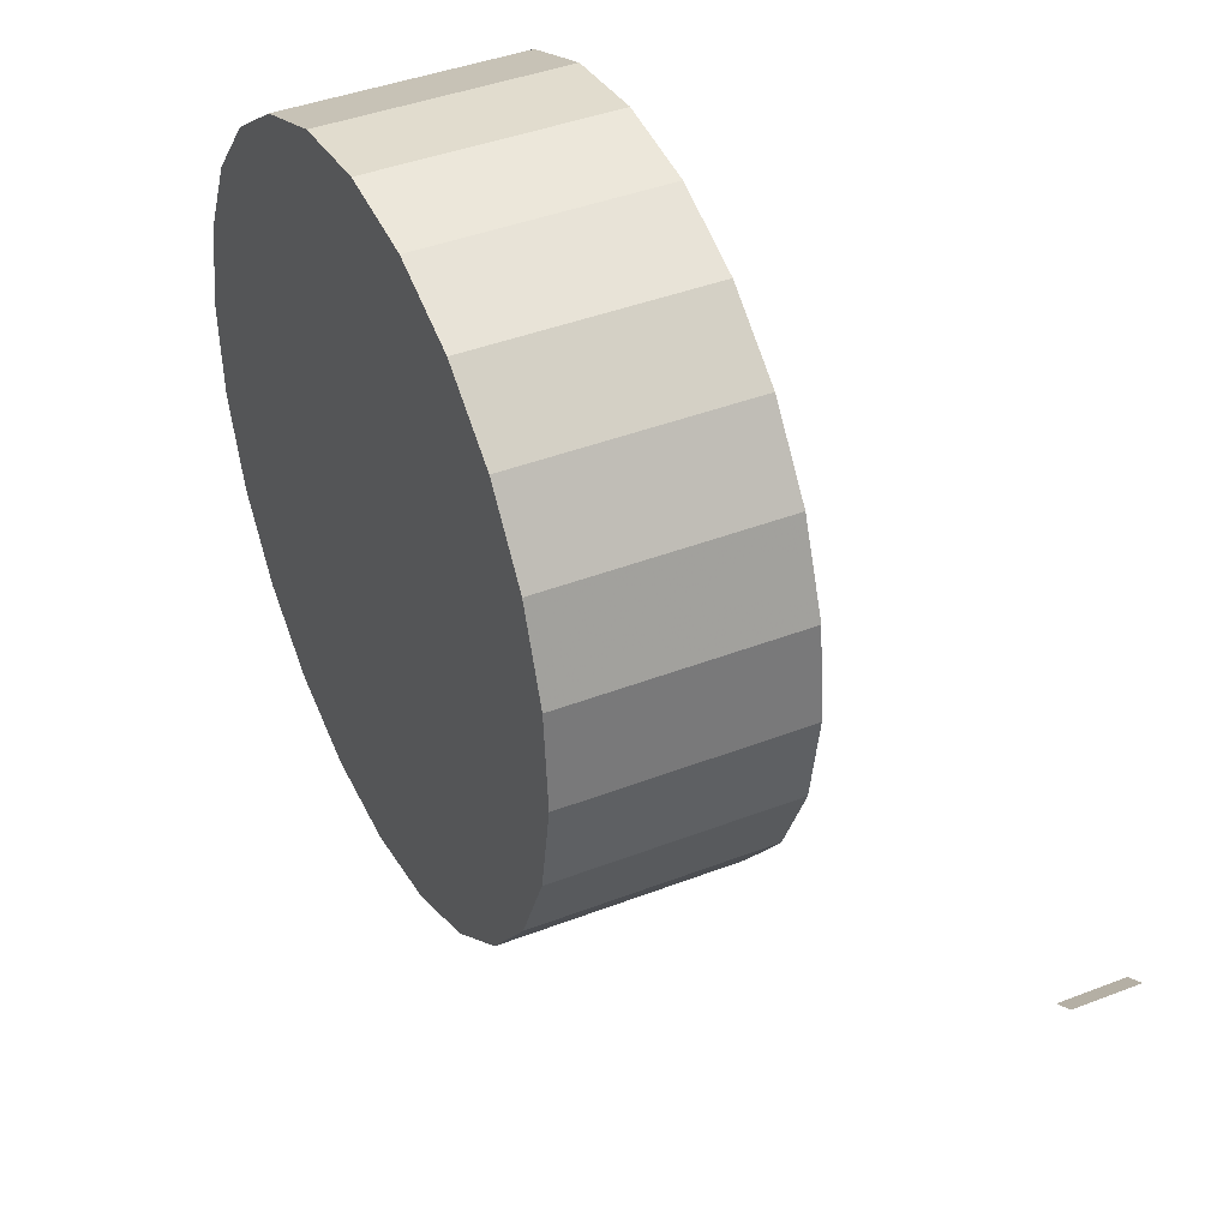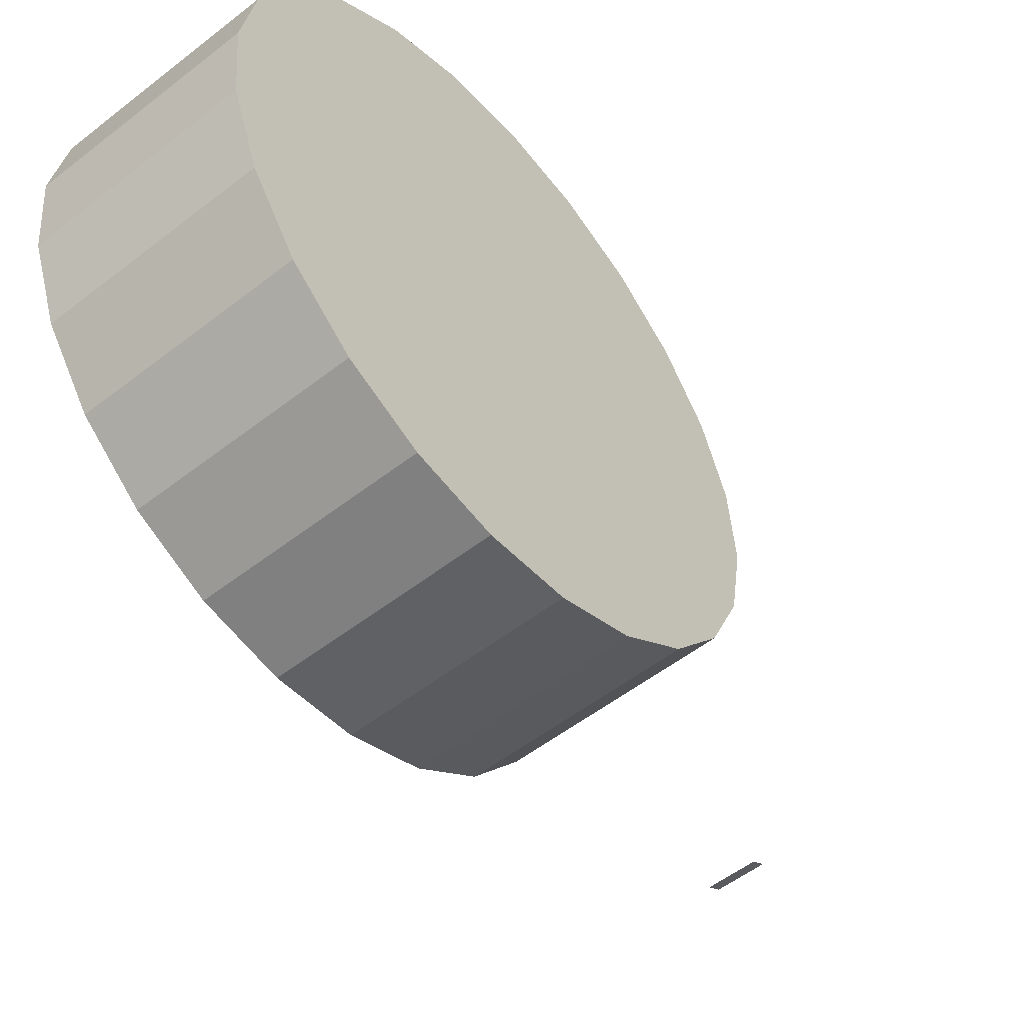
<metadata>
{"format":"obj","ext":"obj","renderer":"f3d","projection":"perspective","resolution":1024,"background":"white","views":[{"elev":39.6,"azim":147.0,"up":"+Y"},{"elev":-53.6,"azim":32.7,"up":"+Y"}]}
</metadata>
<code>
v -0.009291 -0.0009511 -0.06554
v -0.01111 0.005971 -0.06704
v -0.01103 -0.001024 -0.06768
v -0.009365 0.005546 -0.06494
v -0.007721 -0.0008728 -0.06327
v -0.00779 0.005088 -0.06272
v -0.006331 -0.0007891 -0.06088
v -0.006392 0.004601 -0.06039
v -0.005126 -0.000701 -0.0584
v -0.005181 0.004087 -0.05796
v -0.004116 -0.0006088 -0.05583
v -0.004163 0.003548 -0.05545
v -0.003304 -0.0005129 -0.0532
v -0.003344 0.002989 -0.05287
v -0.002698 -0.0004137 -0.0505
v -0.00273 0.002413 -0.05024
v -0.002299 -0.0003125 -0.04777
v -0.002323 0.001822 -0.04758
v -0.00211 -0.0002094 -0.04502
v -0.002126 0.001221 -0.04489
v -0.002133 -0.000105 -0.04226
v -0.002141 0.0006124 -0.0422
v -0.002367 1.2e-07 -0.03951
v -0.002172 0.001288 -0.04195
v -0.002223 0.001875 -0.04153
v -0.00229 0.00374 -0.04357
v -0.002188 0.002568 -0.04439
v -0.002567 0.005582 -0.04561
v -0.002415 0.003832 -0.04684
v -0.003053 0.007391 -0.04764
v -0.002851 0.005075 -0.04926
v -0.003745 0.009158 -0.04964
v -0.003495 0.006288 -0.05166
v -0.004638 0.01087 -0.05162
v -0.004341 0.007464 -0.05401
v -0.005728 0.01252 -0.05354
v -0.005386 0.008596 -0.0563
v -0.007008 0.01409 -0.05541
v -0.006623 0.009677 -0.05852
v -0.008471 0.01559 -0.05722
v -0.008045 0.0107 -0.06065
v -0.01011 0.01699 -0.05895
v -0.009644 0.01166 -0.06269
v -0.01191 0.01829 -0.06058
v -0.01141 0.01256 -0.06461
v -0.01386 0.01948 -0.06213
v -0.01333 0.01338 -0.06642
v -0.0148 -0.02535 -0.05453
v -0.01405 -0.02103 -0.06059
v -0.01347 -0.01527 -0.06534
v -0.01308 -0.008468 -0.06844
v -0.01293 -0.001091 -0.06969
v -0.01301 0.00636 -0.069
v -0.01117 -0.007949 -0.06651
v -0.01154 -0.01433 -0.0636
v -0.01209 -0.01974 -0.05915
v -0.01279 -0.0238 -0.05346
v -0.0136 -0.02624 -0.04692
v -0.01567 -0.02795 -0.04757
v -0.01658 -0.02865 -0.04017
v -0.01749 -0.02739 -0.03285
v -0.01832 -0.02426 -0.0261
v -0.0161 -0.02278 -0.02677
v -0.01531 -0.02571 -0.03311
v -0.01327 -0.02388 -0.03342
v -0.014 -0.02115 -0.02754
v -0.01676 -0.01829 -0.02141
v -0.01461 -0.01699 -0.02256
v -0.01508 -0.01166 -0.01881
v -0.01726 -0.01256 -0.01738
v -0.01903 -0.01948 -0.02039
v -0.01956 -0.01338 -0.01609
v -0.01988 -0.00636 -0.01352
v -0.01756 -0.00597 -0.01495
v -0.01536 -0.005545 -0.01656
v -0.01329 -0.005088 -0.01833
v -0.01303 -0.0107 -0.0204
v -0.01136 -0.004601 -0.02025
v -0.01113 -0.009677 -0.02212
v -0.009596 -0.004087 -0.02231
v -0.00939 -0.008596 -0.02397
v -0.007996 -0.003548 -0.0245
v -0.007818 -0.007464 -0.02594
v -0.006574 -0.002989 -0.0268
v -0.006424 -0.006288 -0.02801
v -0.005336 -0.002413 -0.0292
v -0.005215 -0.005075 -0.03017
v -0.004292 -0.001822 -0.03168
v -0.0042 -0.003832 -0.03242
v -0.003445 -0.001221 -0.03424
v -0.003384 -0.002567 -0.03474
v -0.002802 -0.0006121 -0.03686
v -0.002772 -0.001288 -0.0371
v -0.002811 0.000105 -0.03679
v -0.002796 0.0008152 -0.03691
v -0.002759 0.00147 -0.03721
v -0.002702 0.002024 -0.03767
v -0.00263 0.00244 -0.03825
v -0.002547 0.00269 -0.03892
v -0.002936 0.005365 -0.03835
v -0.003101 0.004866 -0.03702
v -0.003246 0.004036 -0.03585
v -0.003358 0.00293 -0.03494
v -0.003432 0.001625 -0.03435
v -0.003462 0.0002094 -0.03411
v -0.004316 0.0003127 -0.03149
v -0.005369 0.000414 -0.02893
v -0.006614 0.0005129 -0.02647
v -0.008044 0.0006088 -0.02411
v -0.00965 0.000701 -0.02187
v -0.01142 0.0007893 -0.01975
v -0.01335 0.0008728 -0.01778
v -0.01543 0.0009513 -0.01596
v -0.01764 0.001024 -0.01431
v -0.01997 0.001091 -0.01283
v -0.01457 0.02426 -0.05641
v -0.01257 0.02278 -0.05522
v -0.01072 0.02115 -0.05396
v -0.009037 0.01941 -0.05265
v -0.00752 0.01755 -0.05128
v -0.006183 0.01559 -0.04987
v -0.005033 0.01354 -0.04843
v -0.004077 0.0114 -0.04696
v -0.003321 0.009204 -0.04547
v -0.00277 0.006951 -0.04397
v -0.002426 0.004657 -0.04247
v -0.002291 0.002335 -0.04098
v -0.002372 0.002636 -0.04033
v -0.002586 0.005256 -0.04118
v -0.002459 0.002757 -0.03963
v -0.00276 0.005498 -0.03977
v -0.003269 0.008207 -0.03994
v -0.003531 0.008008 -0.03782
v -0.003778 0.007263 -0.03583
v -0.003993 0.006024 -0.03409
v -0.004162 0.004374 -0.03273
v -0.004272 0.002426 -0.03184
v -0.00531 0.003212 -0.02941
v -0.006541 0.00398 -0.02706
v -0.007958 0.004724 -0.02481
v -0.009551 0.005441 -0.02267
v -0.01131 0.006126 -0.02066
v -0.01323 0.006774 -0.01878
v -0.0153 0.007383 -0.01705
v -0.01749 0.007949 -0.01548
v -0.01981 0.008468 -0.01408
v -0.01541 0.02739 -0.04966
v -0.01336 0.02571 -0.04888
v -0.01145 0.02388 -0.04808
v -0.009705 0.02191 -0.04725
v -0.008124 0.01981 -0.0464
v -0.00672 0.0176 -0.04553
v -0.005499 0.01528 -0.04466
v -0.00447 0.01287 -0.04378
v -0.003638 0.01039 -0.04291
v -0.003009 0.007846 -0.04204
v -0.003982 0.01087 -0.04013
v -0.00433 0.0106 -0.03732
v -0.004657 0.009618 -0.03468
v -0.004942 0.007977 -0.03238
v -0.005164 0.005792 -0.03059
v -0.006361 0.007176 -0.02852
v -0.007743 0.008518 -0.02654
v -0.009304 0.00981 -0.02466
v -0.01103 0.01104 -0.0229
v -0.01292 0.01221 -0.02126
v -0.01496 0.01331 -0.01976
v -0.01713 0.01433 -0.01839
v -0.01943 0.01527 -0.01718
v -0.01884 0.02103 -0.02192
v -0.01809 0.02535 -0.02798
v -0.01723 0.02795 -0.03494
v -0.01631 0.02865 -0.04234
v -0.01421 0.02689 -0.04201
v -0.01224 0.02498 -0.04169
v -0.01043 0.02292 -0.04139
v -0.00878 0.02072 -0.0411
v -0.007302 0.01841 -0.04083
v -0.006005 0.01598 -0.04058
v -0.004896 0.01346 -0.04034
v -0.005327 0.01314 -0.03687
v -0.005732 0.01192 -0.03359
v -0.006085 0.009883 -0.03075
v -0.007416 0.01173 -0.02919
v -0.008927 0.01351 -0.02771
v -0.01061 0.01521 -0.02633
v -0.01245 0.01682 -0.02506
v -0.01445 0.01833 -0.02389
v -0.01658 0.01974 -0.02284
v -0.01588 0.0238 -0.02853
v -0.01507 0.02624 -0.03507
v -0.01304 0.02437 -0.03525
v -0.01116 0.02236 -0.03548
v -0.009443 0.02022 -0.03575
v -0.007891 0.01796 -0.03608
v -0.006516 0.01559 -0.03645
v -0.006997 0.01414 -0.03257
v -0.008445 0.01629 -0.0316
v -0.01007 0.01834 -0.03072
v -0.01185 0.02028 -0.0299
v -0.01379 0.02211 -0.02917
v -0.00272 -0.001875 -0.03752
v -0.002652 -0.002335 -0.03807
v -0.002572 -0.002636 -0.03872
v -0.002485 -0.002757 -0.03942
v -0.002396 -0.00269 -0.04013
v -0.002313 -0.00244 -0.0408
v -0.002241 -0.002024 -0.04139
v -0.002185 -0.00147 -0.04184
v -0.002148 -0.0008149 -0.04214
v -0.00214 -0.001625 -0.04478
v -0.002343 -0.002426 -0.04742
v -0.002756 -0.003212 -0.05003
v -0.003377 -0.00398 -0.05261
v -0.004202 -0.004724 -0.05514
v -0.005226 -0.005441 -0.0576
v -0.006442 -0.006125 -0.05998
v -0.007845 -0.006774 -0.06227
v -0.009426 -0.007383 -0.06445
v -0.009761 -0.01331 -0.06175
v -0.01027 -0.01833 -0.05761
v -0.01093 -0.02211 -0.05233
v -0.01168 -0.02437 -0.04625
v -0.01446 -0.02689 -0.03998
v -0.01248 -0.02498 -0.03981
v -0.01065 -0.02292 -0.03966
v -0.01137 -0.02191 -0.0338
v -0.01204 -0.01941 -0.0284
v -0.01261 -0.01559 -0.02383
v -0.01075 -0.01409 -0.02522
v -0.009049 -0.01252 -0.02673
v -0.007521 -0.01087 -0.02833
v -0.006174 -0.009158 -0.03003
v -0.005014 -0.007392 -0.0318
v -0.004048 -0.005582 -0.03365
v -0.003282 -0.003739 -0.03556
v -0.003146 -0.004657 -0.03666
v -0.002986 -0.005256 -0.03795
v -0.002812 -0.005498 -0.03936
v -0.002636 -0.005365 -0.04078
v -0.00247 -0.004866 -0.04211
v -0.002326 -0.004036 -0.04328
v -0.002214 -0.00293 -0.04419
v -0.002453 -0.004374 -0.04653
v -0.002902 -0.005792 -0.04885
v -0.003558 -0.007176 -0.05115
v -0.004416 -0.008518 -0.05341
v -0.005472 -0.00981 -0.05561
v -0.00672 -0.01104 -0.05774
v -0.008153 -0.01221 -0.05979
v -0.008622 -0.01682 -0.05599
v -0.009223 -0.02028 -0.05115
v -0.009913 -0.02236 -0.04557
v -0.008312 -0.02022 -0.04489
v -0.008974 -0.02072 -0.03954
v -0.00963 -0.01981 -0.03424
v -0.01023 -0.01755 -0.02936
v -0.008594 -0.01559 -0.0304
v -0.007126 -0.01354 -0.03152
v -0.005841 -0.0114 -0.03271
v -0.004745 -0.009204 -0.03397
v -0.003845 -0.006951 -0.03529
v -0.003605 -0.007846 -0.03722
v -0.003346 -0.008207 -0.03932
v -0.003083 -0.008008 -0.04144
v -0.002836 -0.007263 -0.04343
v -0.002621 -0.006024 -0.04517
v -0.003125 -0.007977 -0.04705
v -0.003834 -0.009883 -0.04892
v -0.004744 -0.01173 -0.05076
v -0.00585 -0.01351 -0.05256
v -0.007145 -0.01521 -0.05431
v -0.007688 -0.01834 -0.04992
v -0.006332 -0.01629 -0.04867
v -0.006886 -0.01796 -0.04419
v -0.007474 -0.01841 -0.03944
v -0.008057 -0.0176 -0.03474
v -0.00666 -0.01528 -0.03528
v -0.005448 -0.01287 -0.03588
v -0.004428 -0.01039 -0.03653
v -0.004084 -0.01087 -0.03931
v -0.003737 -0.0106 -0.04211
v -0.00341 -0.009618 -0.04476
v -0.004186 -0.01192 -0.04607
v -0.005162 -0.01414 -0.04738
v -0.005644 -0.01559 -0.04349
v -0.006154 -0.01598 -0.03937
v -0.005022 -0.01346 -0.03933
v -0.004592 -0.01314 -0.0428
v 0.00546 0.01338 -0.06409
v 0.004928 0.01948 -0.0598
v -0.0007723 -0.01338 -0.01377
v -0.0002406 -0.01948 -0.01806
v 0.005779 0.00636 -0.06667
v 0.0004672 -0.02426 -0.02378
v 0.005865 -0.001091 -0.06736
v 0.001303 -0.02739 -0.03053
v 0.00571 -0.008468 -0.06611
v 0.00221 -0.02865 -0.03785
v 0.005326 -0.01527 -0.06301
v 0.003125 -0.02795 -0.04524
v 0.004738 -0.02103 -0.05827
v 0.003988 -0.02535 -0.05221
v -0.001092 -0.00636 -0.01119
v -0.001177 0.001091 -0.0105
v 0.00422 0.02426 -0.05408
v -0.001022 0.008468 -0.01175
v 0.003385 0.02739 -0.04733
v -0.0006382 0.01527 -0.01485
v -5.102e-05 0.02103 -0.01959
v 0.0006994 0.02535 -0.02565
v 0.001562 0.02795 -0.03262
v 0.002478 0.02865 -0.04001
v -0.00936 0.000345 -0.09849
v -0.01247 0.0001321 -0.09851
v -0.01411 0.000345 -0.09908
v -0.009535 -0.0004874 -0.09708
v -0.01242 0.0001195 -0.09848
v -0.01237 9.958e-05 -0.09844
v -0.01233 7.349e-05 -0.09839
v -0.01232 4.327e-05 -0.09833
v -0.01231 1.072e-05 -0.09828
v -0.01233 -2.183e-05 -0.09822
v -0.01236 -5.206e-05 -0.09818
v -0.01241 -7.815e-05 -0.09814
v -0.01246 -9.83e-05 -0.09811
v -0.01252 -0.0001107 -0.09809
v -0.01259 -0.0001151 -0.09809
v -0.01429 -0.0004874 -0.09766
v -0.01265 -0.0001107 -0.09811
v -0.01271 -9.83e-05 -0.09814
v -0.01275 -7.815e-05 -0.09818
v -0.01279 -5.206e-05 -0.09823
v -0.01281 -2.183e-05 -0.09828
v -0.01281 1.072e-05 -0.09834
v -0.01279 4.327e-05 -0.09839
v -0.01276 7.349e-05 -0.09844
v -0.01272 9.958e-05 -0.09848
v -0.01266 0.0001195 -0.09851
v -0.0126 0.0001321 -0.09852
v -0.01254 0.0001365 -0.09852
f 1 2 3
f 2 1 4
f 5 4 1
f 4 5 6
f 7 6 5
f 6 7 8
f 9 8 7
f 8 9 10
f 11 10 9
f 10 11 12
f 13 12 11
f 12 13 14
f 15 14 13
f 14 15 16
f 17 16 15
f 16 17 18
f 19 18 17
f 18 19 20
f 21 20 19
f 20 21 22
f 23 22 21
f 23 24 22
f 25 24 23
f 26 24 25
f 24 26 27
f 28 27 26
f 27 28 29
f 30 29 28
f 29 30 31
f 32 31 30
f 31 32 33
f 34 33 32
f 33 34 35
f 36 35 34
f 35 36 37
f 38 37 36
f 37 38 39
f 40 39 38
f 39 40 41
f 42 41 40
f 41 42 43
f 44 43 42
f 43 44 45
f 46 45 44
f 45 46 47
f 2 47 53
f 47 2 45
f 4 45 2
f 45 4 43
f 6 43 4
f 43 6 41
f 8 41 6
f 41 8 39
f 10 39 8
f 39 10 37
f 12 37 10
f 37 12 35
f 14 35 12
f 35 14 33
f 16 33 14
f 33 16 31
f 18 31 16
f 31 18 29
f 20 29 18
f 29 20 27
f 22 27 20
f 27 22 24
f 53 3 2
f 3 53 52
f 52 54 3
f 54 52 51
f 50 54 51
f 54 50 55
f 49 55 50
f 55 49 56
f 48 56 49
f 56 48 57
f 48 58 57
f 58 48 59
f 63 61 62
f 61 63 64
f 63 65 64
f 65 63 66
f 67 66 63
f 66 67 68
f 67 69 68
f 69 67 70
f 71 70 67
f 70 71 72
f 67 62 71
f 62 67 63
f 74 72 73
f 72 74 70
f 75 70 74
f 70 75 69
f 76 69 75
f 69 76 77
f 78 77 76
f 77 78 79
f 80 79 78
f 79 80 81
f 82 81 80
f 81 82 83
f 84 83 82
f 83 84 85
f 86 85 84
f 85 86 87
f 88 87 86
f 87 88 89
f 90 89 88
f 89 90 91
f 92 91 90
f 91 92 93
f 92 23 93
f 94 23 92
f 95 23 94
f 96 23 95
f 97 23 96
f 98 23 97
f 98 99 23
f 98 100 99
f 100 98 101
f 98 102 101
f 102 98 97
f 97 103 102
f 103 97 96
f 96 104 103
f 104 96 95
f 95 105 104
f 105 95 94
f 94 90 105
f 90 94 92
f 88 105 90
f 105 88 106
f 86 106 88
f 106 86 107
f 84 107 86
f 107 84 108
f 82 108 84
f 108 82 109
f 80 109 82
f 109 80 110
f 78 110 80
f 110 78 111
f 76 111 78
f 111 76 112
f 75 112 76
f 112 75 113
f 74 113 75
f 113 74 114
f 73 114 74
f 114 73 115
f 44 116 46
f 116 44 117
f 44 118 117
f 118 44 42
f 42 119 118
f 119 42 40
f 40 120 119
f 120 40 38
f 38 121 120
f 121 38 36
f 36 122 121
f 122 36 34
f 34 123 122
f 123 34 32
f 32 124 123
f 124 32 30
f 30 125 124
f 125 30 28
f 28 126 125
f 126 28 26
f 26 127 126
f 127 26 25
f 127 25 23
f 128 127 23
f 128 126 127
f 126 128 129
f 130 129 128
f 129 130 131
f 99 131 130
f 131 99 100
f 100 132 131
f 132 100 133
f 101 133 100
f 133 101 134
f 101 135 134
f 135 101 102
f 102 136 135
f 136 102 103
f 103 137 136
f 137 103 104
f 104 106 137
f 106 104 105
f 107 137 106
f 137 107 138
f 108 138 107
f 138 108 139
f 109 139 108
f 139 109 140
f 110 140 109
f 140 110 141
f 111 141 110
f 141 111 142
f 112 142 111
f 142 112 143
f 113 143 112
f 143 113 144
f 114 144 113
f 144 114 145
f 115 145 114
f 145 115 146
f 117 147 116
f 147 117 148
f 117 149 148
f 149 117 118
f 118 150 149
f 150 118 119
f 119 151 150
f 151 119 120
f 120 152 151
f 152 120 121
f 121 153 152
f 153 121 122
f 122 154 153
f 154 122 123
f 123 155 154
f 155 123 124
f 124 156 155
f 156 124 125
f 125 129 156
f 129 125 126
f 131 156 129
f 156 131 132
f 132 155 156
f 155 132 157
f 133 157 132
f 157 133 158
f 134 158 133
f 158 134 159
f 134 160 159
f 160 134 135
f 135 161 160
f 161 135 136
f 136 138 161
f 138 136 137
f 139 161 138
f 161 139 162
f 140 162 139
f 162 140 163
f 141 163 140
f 163 141 164
f 142 164 141
f 164 142 165
f 143 165 142
f 165 143 166
f 144 166 143
f 166 144 167
f 145 167 144
f 167 145 168
f 145 169 168
f 169 145 146
f 147 174 173
f 174 147 148
f 148 175 174
f 175 148 149
f 149 176 175
f 176 149 150
f 150 177 176
f 177 150 151
f 151 178 177
f 178 151 152
f 152 179 178
f 179 152 153
f 153 180 179
f 180 153 154
f 154 157 180
f 157 154 155
f 158 180 157
f 180 158 181
f 159 181 158
f 181 159 182
f 159 183 182
f 183 159 160
f 160 162 183
f 162 160 161
f 163 183 162
f 183 163 184
f 164 184 163
f 184 164 185
f 165 185 164
f 185 165 186
f 166 186 165
f 186 166 187
f 167 187 166
f 187 167 188
f 168 188 167
f 188 168 189
f 168 170 189
f 170 168 169
f 170 190 189
f 190 170 171
f 171 191 190
f 191 171 172
f 172 174 191
f 174 172 173
f 174 192 191
f 192 174 175
f 175 193 192
f 193 175 176
f 176 194 193
f 194 176 177
f 177 195 194
f 195 177 178
f 178 196 195
f 196 178 179
f 179 181 196
f 181 179 180
f 182 196 181
f 196 182 197
f 182 184 197
f 184 182 183
f 185 197 184
f 197 185 198
f 186 198 185
f 198 186 199
f 187 199 186
f 199 187 200
f 188 200 187
f 200 188 201
f 189 201 188
f 201 189 190
f 190 192 201
f 192 190 191
f 192 200 201
f 200 192 193
f 193 199 200
f 199 193 194
f 194 198 199
f 198 194 195
f 195 197 198
f 197 195 196
f 99 130 23
f 130 128 23
f 93 23 202
f 23 203 202
f 23 204 203
f 23 205 204
f 23 206 205
f 23 207 206
f 23 208 207
f 23 209 208
f 23 210 209
f 23 21 210
f 19 210 21
f 210 19 211
f 17 211 19
f 211 17 212
f 15 212 17
f 212 15 213
f 13 213 15
f 213 13 214
f 11 214 13
f 214 11 215
f 9 215 11
f 215 9 216
f 7 216 9
f 216 7 217
f 5 217 7
f 217 5 218
f 1 218 5
f 218 1 219
f 3 219 1
f 219 3 54
f 54 220 219
f 220 54 55
f 55 221 220
f 221 55 56
f 57 221 56
f 221 57 222
f 57 223 222
f 223 57 58
f 224 223 58
f 223 224 225
f 64 225 224
f 225 64 65
f 65 226 225
f 226 65 227
f 66 227 65
f 227 66 228
f 68 228 66
f 228 68 229
f 69 229 68
f 229 69 77
f 77 230 229
f 230 77 79
f 79 231 230
f 231 79 81
f 81 232 231
f 232 81 83
f 83 233 232
f 233 83 85
f 85 234 233
f 234 85 87
f 87 235 234
f 235 87 89
f 89 236 235
f 236 89 91
f 91 202 236
f 202 91 93
f 203 236 202
f 236 203 237
f 204 237 203
f 237 204 238
f 205 238 204
f 238 205 239
f 206 239 205
f 239 206 240
f 207 240 206
f 240 207 241
f 207 242 241
f 242 207 208
f 208 243 242
f 243 208 209
f 209 211 243
f 211 209 210
f 212 243 211
f 243 212 244
f 213 244 212
f 244 213 245
f 214 245 213
f 245 214 246
f 215 246 214
f 246 215 247
f 216 247 215
f 247 216 248
f 217 248 216
f 248 217 249
f 218 249 217
f 249 218 250
f 219 250 218
f 250 219 220
f 220 251 250
f 251 220 221
f 221 252 251
f 252 221 222
f 223 252 222
f 252 223 253
f 225 253 223
f 253 225 226
f 226 254 253
f 254 226 255
f 227 255 226
f 255 227 256
f 228 256 227
f 256 228 257
f 229 257 228
f 257 229 230
f 230 258 257
f 258 230 231
f 231 259 258
f 259 231 232
f 232 260 259
f 260 232 233
f 233 261 260
f 261 233 234
f 234 262 261
f 262 234 235
f 235 237 262
f 237 235 236
f 238 262 237
f 262 238 263
f 239 263 238
f 263 239 264
f 240 264 239
f 264 240 265
f 241 265 240
f 265 241 266
f 241 267 266
f 267 241 242
f 242 244 267
f 244 242 243
f 245 267 244
f 267 245 268
f 246 268 245
f 268 246 269
f 247 269 246
f 269 247 270
f 248 270 247
f 270 248 271
f 249 271 248
f 271 249 272
f 250 272 249
f 272 250 251
f 251 273 272
f 273 251 252
f 253 273 252
f 273 253 254
f 254 274 273
f 274 254 275
f 255 275 254
f 275 255 276
f 256 276 255
f 276 256 277
f 257 277 256
f 277 257 258
f 258 278 277
f 278 258 259
f 259 279 278
f 279 259 260
f 260 280 279
f 280 260 261
f 261 263 280
f 263 261 262
f 264 280 263
f 280 264 281
f 265 281 264
f 281 265 282
f 266 282 265
f 282 266 283
f 266 268 283
f 268 266 267
f 269 283 268
f 283 269 284
f 270 284 269
f 284 270 285
f 271 285 270
f 285 271 274
f 272 274 271
f 274 272 273
f 275 285 274
f 285 275 286
f 276 286 275
f 286 276 287
f 277 287 276
f 287 277 278
f 278 288 287
f 288 278 279
f 279 281 288
f 281 279 280
f 282 288 281
f 288 282 289
f 283 289 282
f 289 283 284
f 284 286 289
f 286 284 285
f 287 289 286
f 289 287 288
f 224 61 64
f 61 224 60
f 224 59 60
f 59 224 58
f 290 46 47
f 46 290 291
f 290 292 291
f 290 293 292
f 294 293 290
f 294 295 293
f 296 295 294
f 296 297 295
f 298 297 296
f 298 299 297
f 300 299 298
f 300 301 299
f 302 301 300
f 301 302 303
f 302 48 303
f 48 302 49
f 300 49 302
f 49 300 50
f 298 50 300
f 50 298 51
f 298 52 51
f 52 298 296
f 296 53 52
f 53 296 294
f 294 47 53
f 47 294 290
f 59 303 48
f 303 59 301
f 60 301 59
f 301 60 299
f 61 299 60
f 299 61 297
f 61 295 297
f 295 61 62
f 292 71 72
f 71 292 293
f 293 62 71
f 62 293 295
f 72 304 292
f 304 72 73
f 305 73 115
f 73 305 304
f 306 304 305
f 291 304 306
f 291 292 304
f 116 291 306
f 291 116 46
f 307 115 146
f 115 307 305
f 308 305 307
f 306 305 308
f 147 306 308
f 306 147 116
f 169 307 146
f 307 169 309
f 170 309 169
f 309 170 310
f 171 310 170
f 310 171 311
f 172 311 171
f 311 172 312
f 173 312 172
f 312 173 313
f 147 313 173
f 313 147 308
f 308 307 313
f 313 307 309
f 313 309 312
f 312 309 310
f 312 310 311
f 314 315 316
f 315 314 317
f 315 317 318
f 318 317 319
f 319 317 320
f 320 317 321
f 321 317 322
f 322 317 323
f 323 317 324
f 324 317 325
f 325 317 326
f 326 317 327
f 327 317 328
f 329 328 317
f 329 330 328
f 329 331 330
f 329 332 331
f 329 333 332
f 329 334 333
f 329 335 334
f 329 336 335
f 329 337 336
f 329 338 337
f 316 338 329
f 338 316 339
f 339 316 340
f 340 316 341
f 316 315 341
f 315 340 341
f 340 315 318
f 340 318 339
f 339 318 319
f 339 319 338
f 338 319 320
f 338 320 337
f 337 320 321
f 337 321 336
f 336 321 322
f 336 322 335
f 335 322 323
f 335 323 334
f 334 323 324
f 334 324 333
f 333 324 325
f 333 325 332
f 332 325 326
f 332 326 331
f 331 326 327
f 331 327 330
f 330 327 328

</code>
